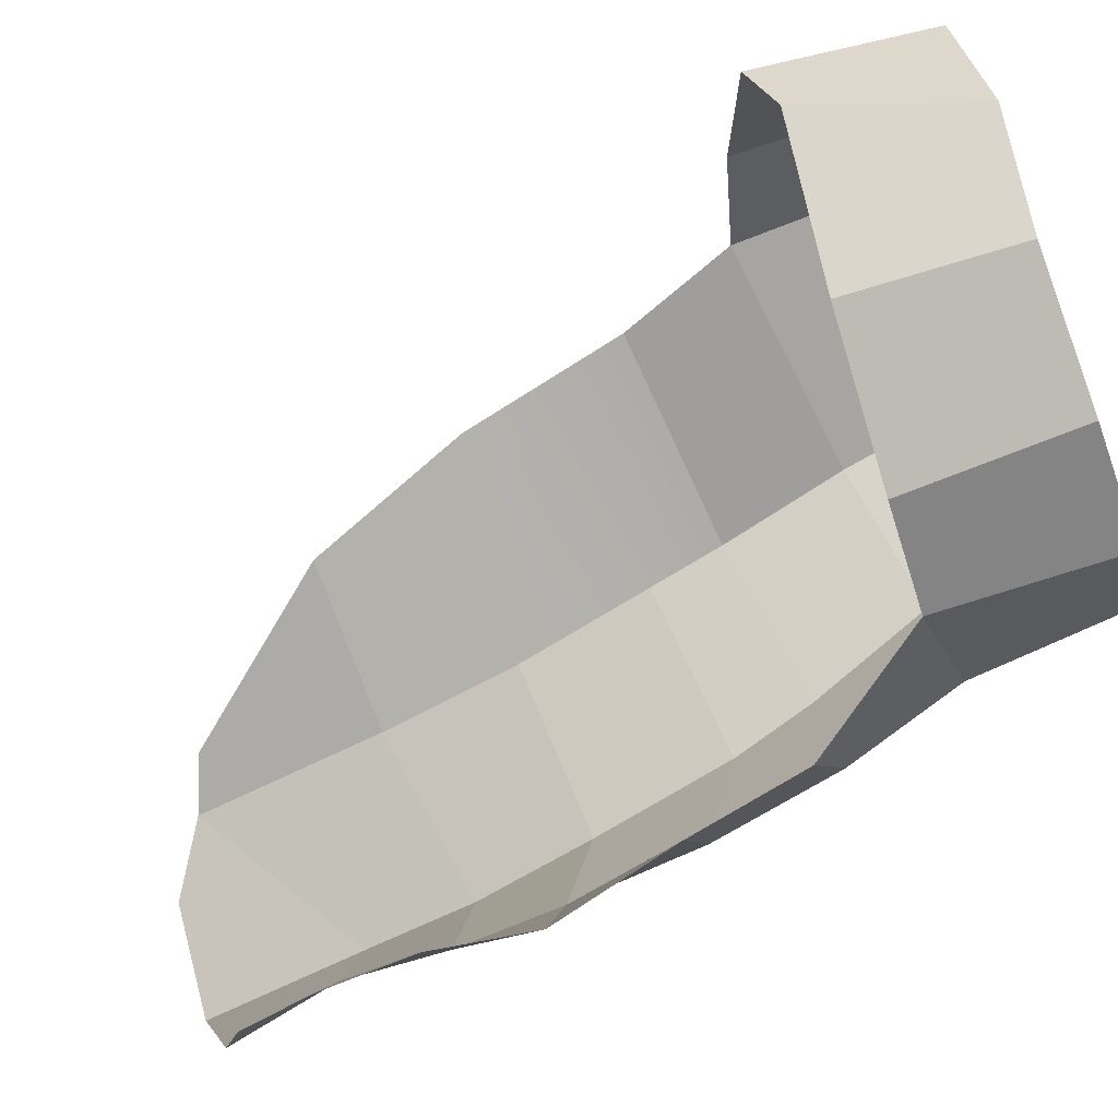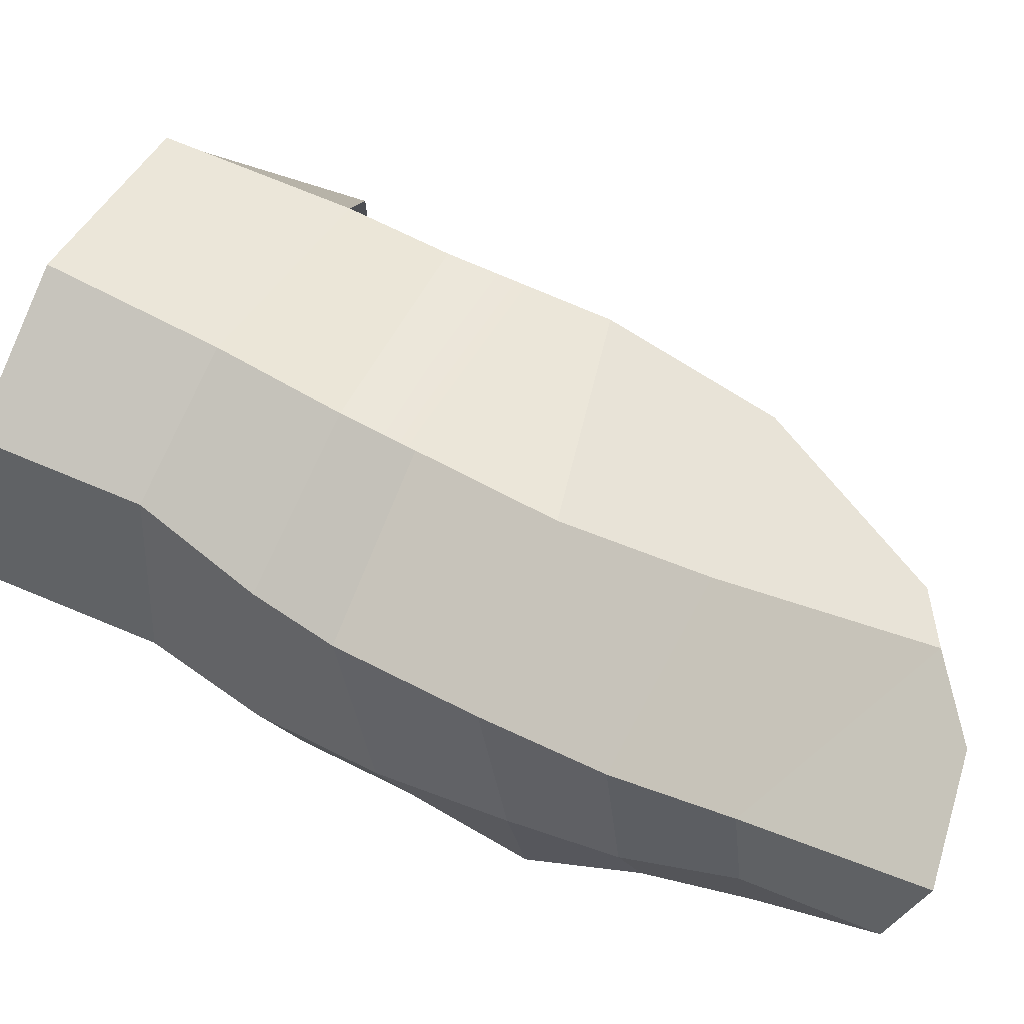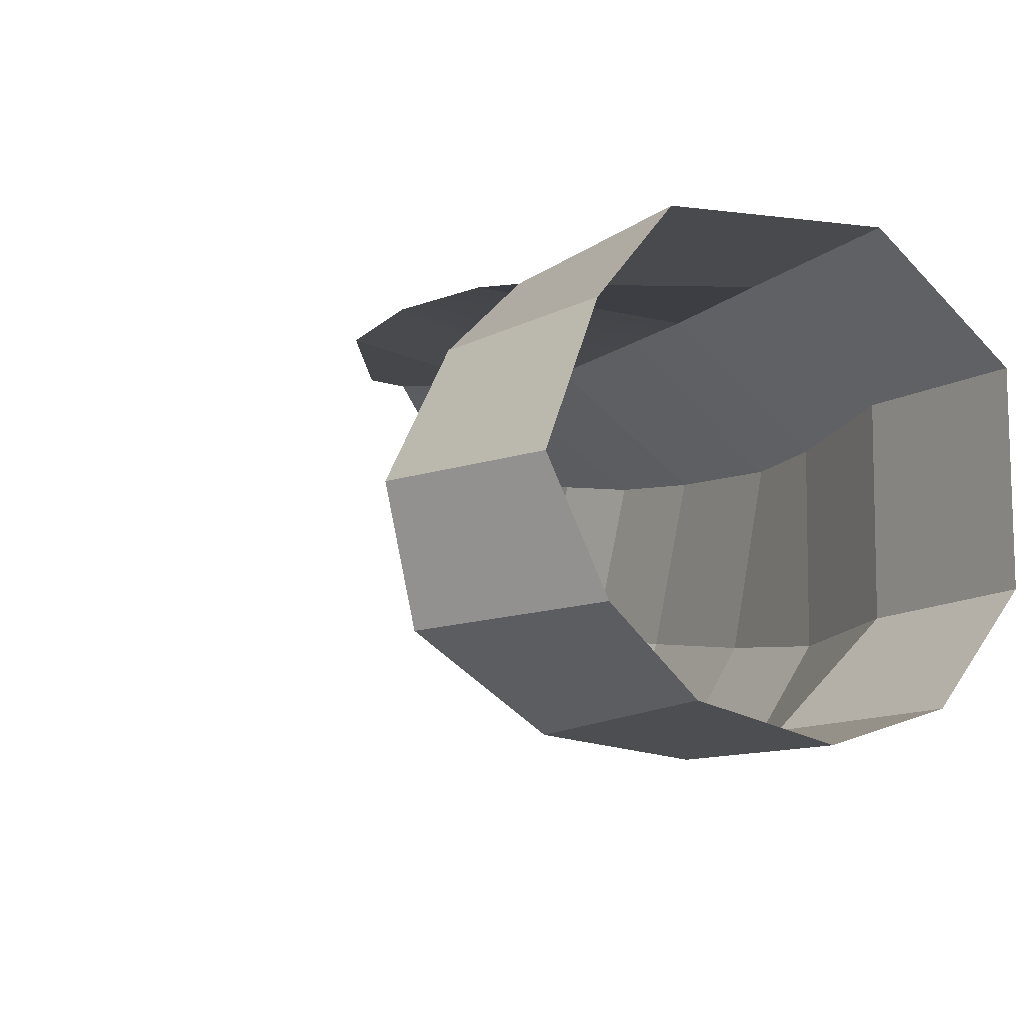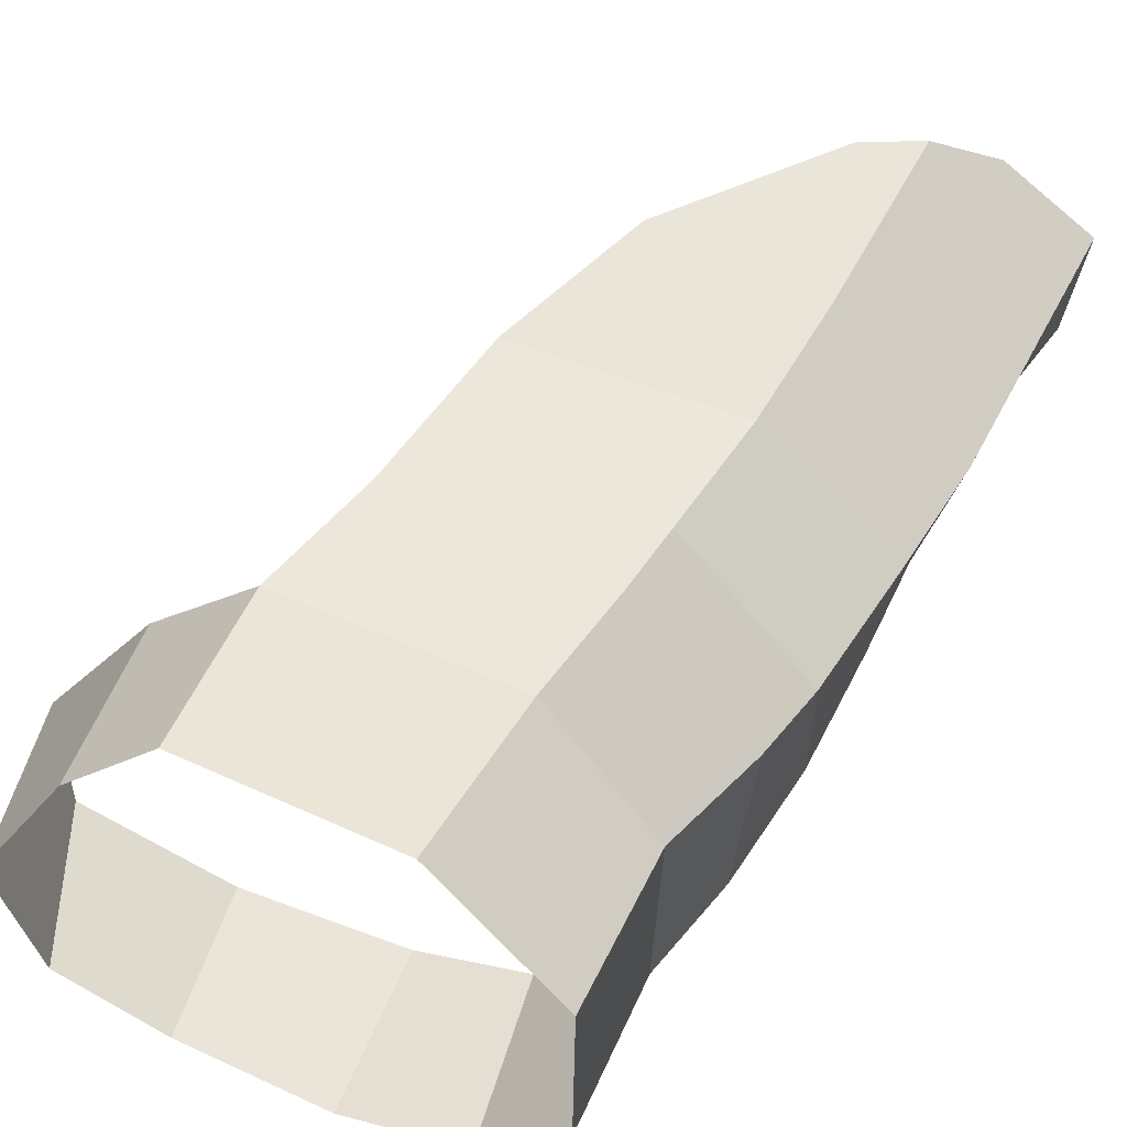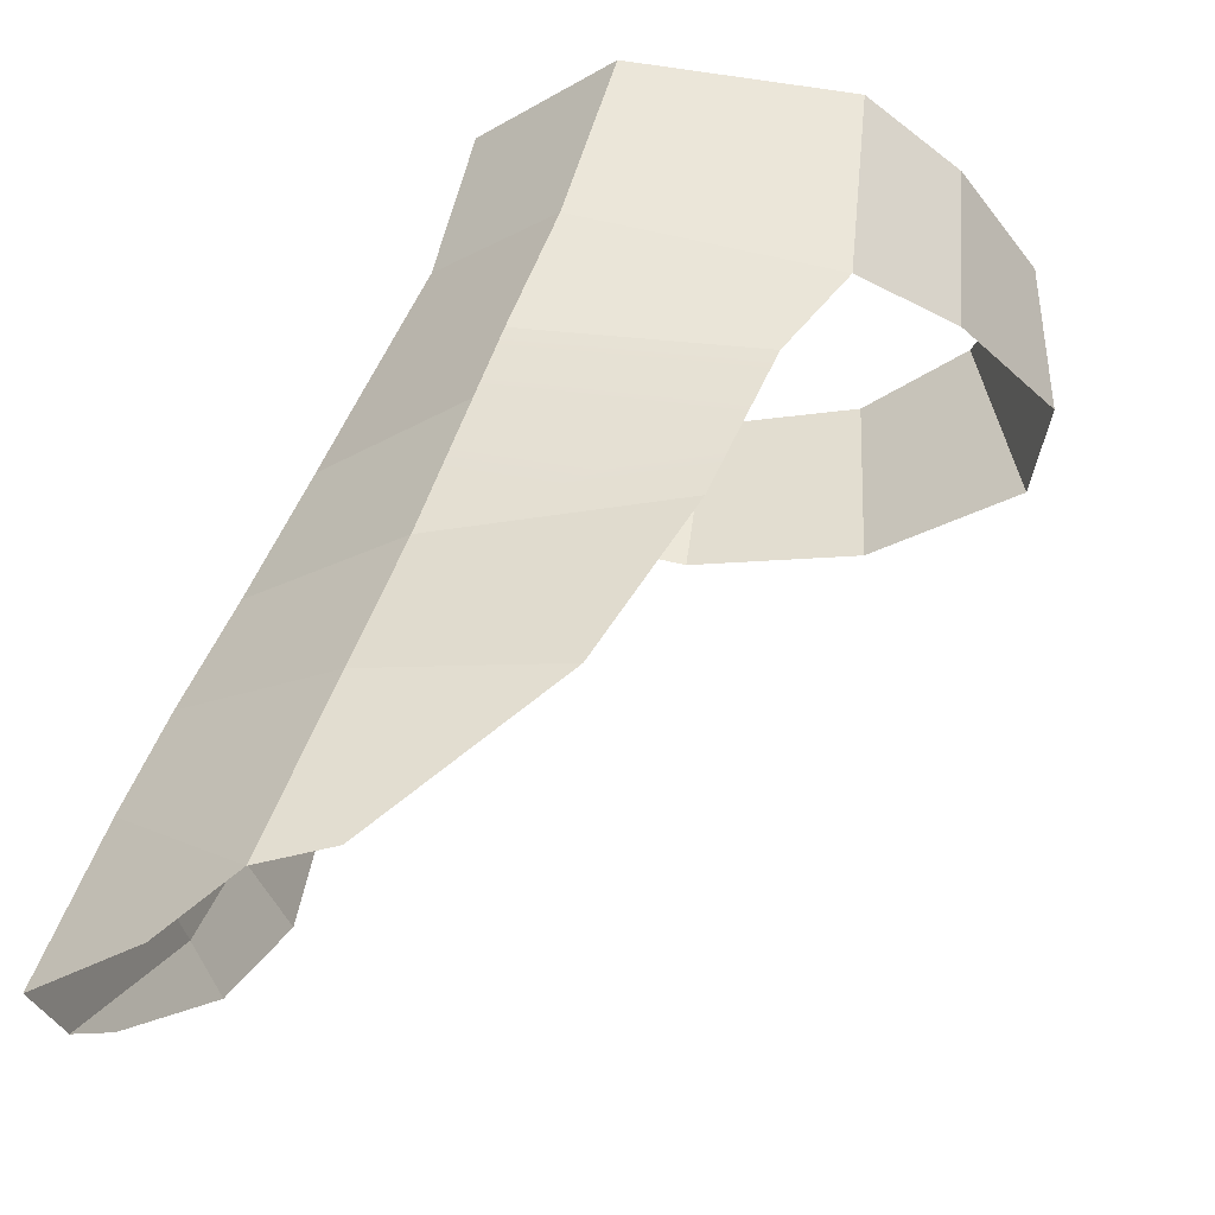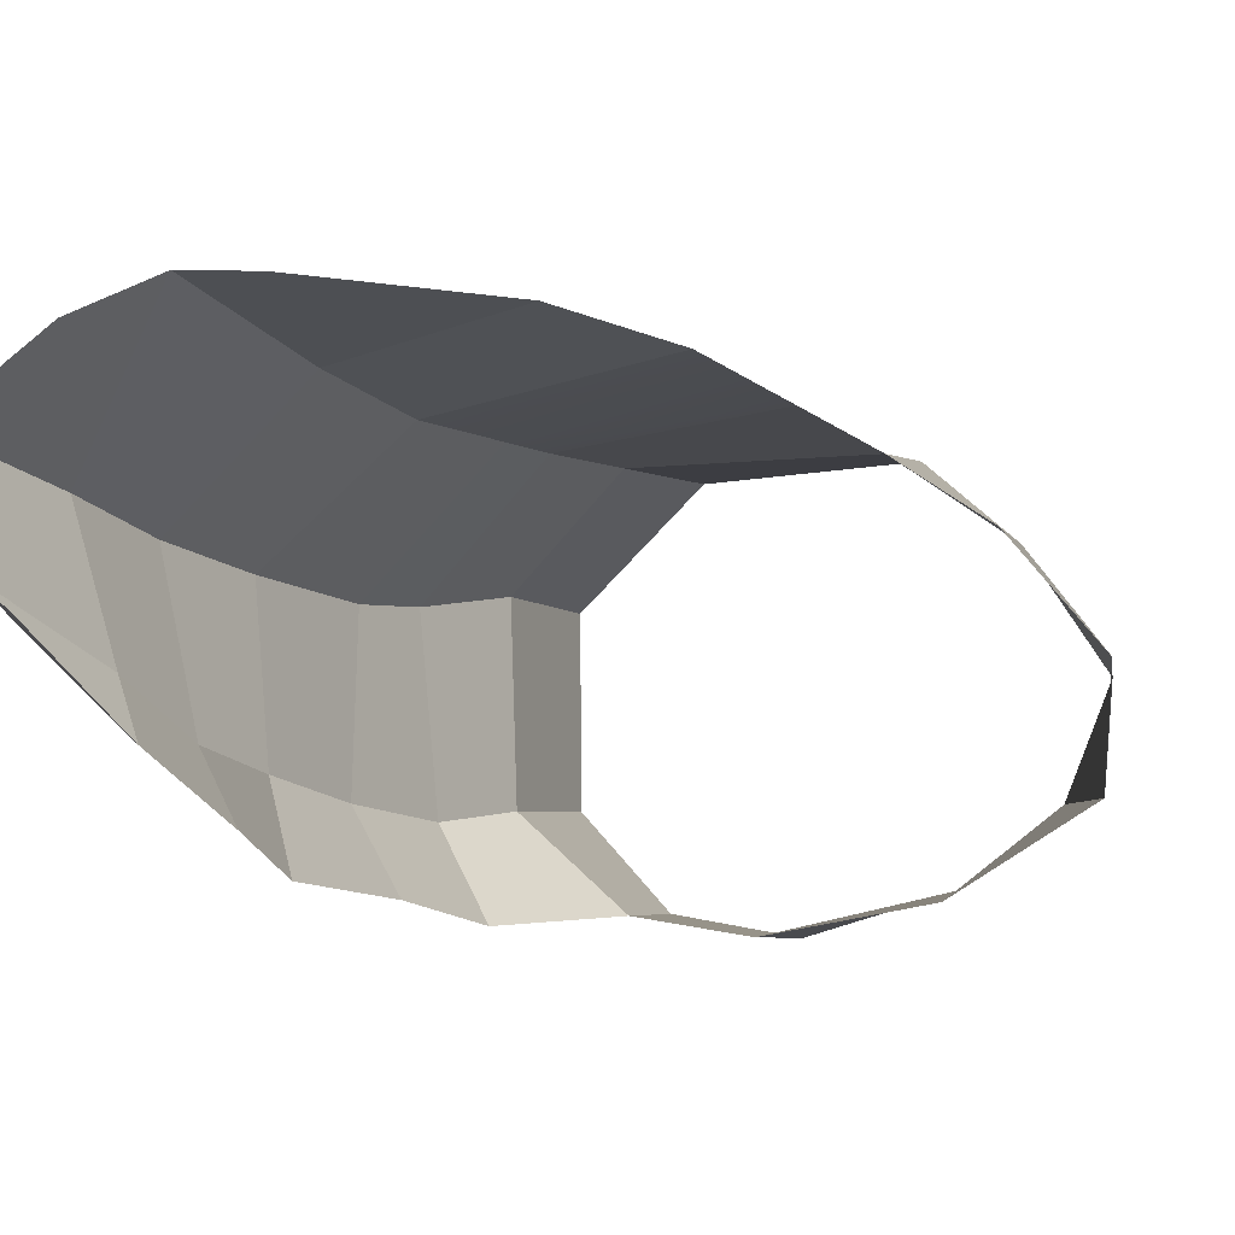
<metadata>
{"format":"obj","ext":"obj","renderer":"f3d","projection":"perspective","resolution":1024,"background":"white","views":[{"elev":-70.1,"azim":108.2,"up":"+Z"},{"elev":45.1,"azim":-72.2,"up":"+Z"},{"elev":-2.7,"azim":140.3,"up":"+Z"},{"elev":53.7,"azim":-161.4,"up":"+Z"},{"elev":44.9,"azim":5.9,"up":"+Z"},{"elev":-12.4,"azim":15.5,"up":"+Z"}]}
</metadata>
<code>
g default
v 187 -52.41 117.5
v 191.5 -51.39 114.3
v 191.2 -42.77 115.6
v 186.9 -43.3 119.5
v 194.9 -41.47 109.6
v 195.8 -49.8 108.9
v 192.5 -40.74 104.2
v 195.2 -48.78 103.2
v 188.4 -49.16 99.07
v 187.8 -41.05 100.6
v 180.7 -40.82 98.73
v 180.5 -49.31 97.84
v 175.1 -49.33 98.91
v 174.6 -40.54 100
v 170.3 -40.23 104.9
v 169.8 -48.41 103.7
v 170.3 -40.6 114.1
v 169.6 -48.83 113.2
v 175.2 -50.59 118.1
v 176.6 -41.94 119.6
v 170.7 -55.13 97.95
v 168.1 -54.1 102.5
v 169 -61.05 98.36
v 166.6 -60.48 102.4
v 167 -67.51 98.36
v 165.7 -67.02 102.5
v 167 -72.94 99.49
v 165.1 -72.34 102.8
v 165.5 -78.39 101.7
v 164.4 -77.88 104.4
v 162.9 -83.16 105.6
v 161.6 -84.33 106.8
v 167.5 -54.88 111.5
v 166.3 -58.99 110.8
v 164.6 -66.11 110.6
v 163.2 -72.15 110.6
v 162.3 -77.83 111.1
v 161 -86.09 111.3
v 173.8 -56.85 117.3
v 171.6 -67.38 115.9
v 170.3 -74.45 116
v 168.7 -84.25 116.7
v 165.6 -86.15 114.7
v 184.5 -58.16 118.1
v 182.3 -66.54 118.1
v 178.8 -74.93 117.7
v 171.7 -83.09 116.8
v 173 -60.57 116.8
v 183.4 -62.4 118.1
g polySurface468 polySurface462
f 1 2 3 4
f 6 5 3 2
f 8 7 5 6
f 7 8 9 10
f 12 11 10 9
f 11 12 13 14
f 16 15 14 13
f 18 17 15 16
f 18 19 20 17
f 19 1 4 20
f 13 21 22 16
f 21 23 24 22
f 23 25 26 24
f 25 27 28 26
f 27 29 30 28
f 29 31 32 30
f 22 33 18 16
f 24 34 33 22
f 26 35 34 24
f 28 36 35 26
f 30 37 36 28
f 30 32 38 37
f 33 39 19 18
f 48 34 35 40
f 36 41 40 35
f 37 42 41 36
f 38 43 42 37
f 39 44 1 19
f 48 49 44 39
f 41 46 45 40
f 47 46 41 42
f 40 45 49 48
f 33 34 48 39

</code>
